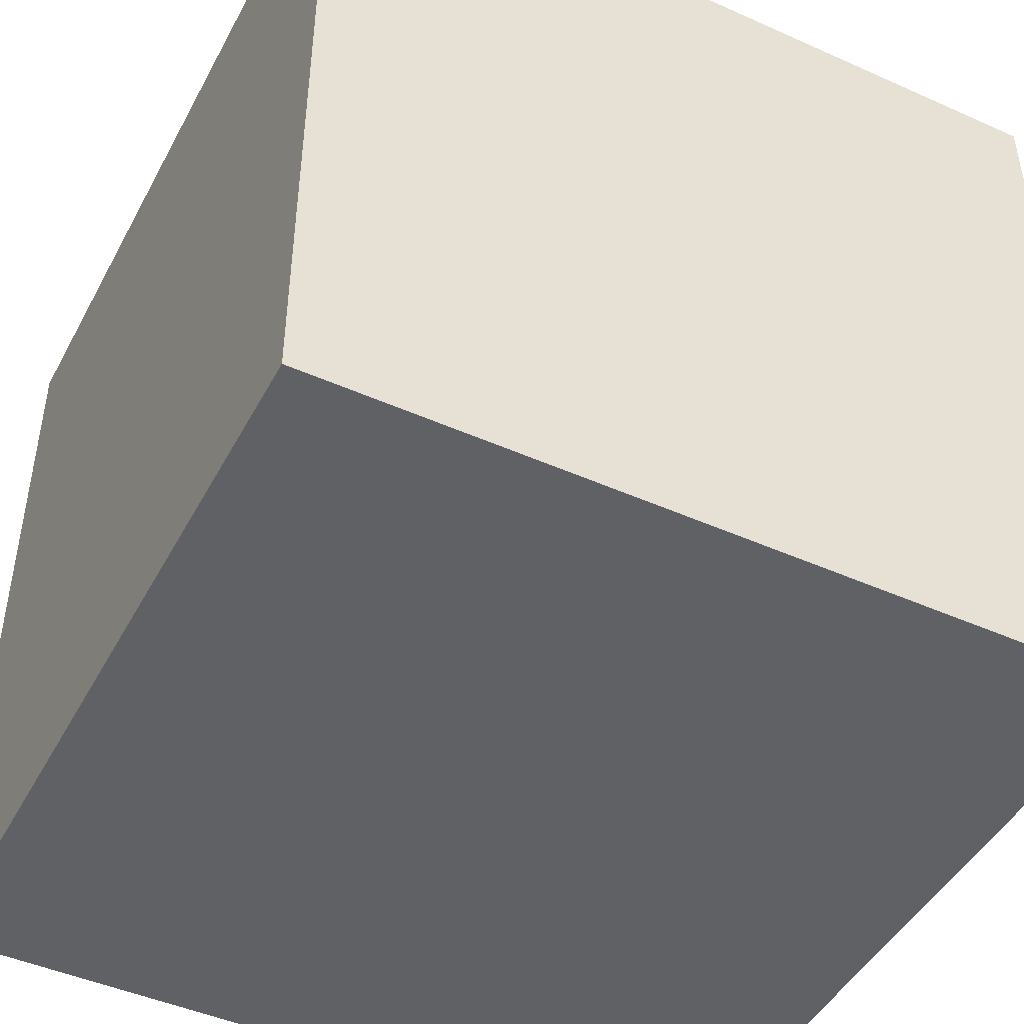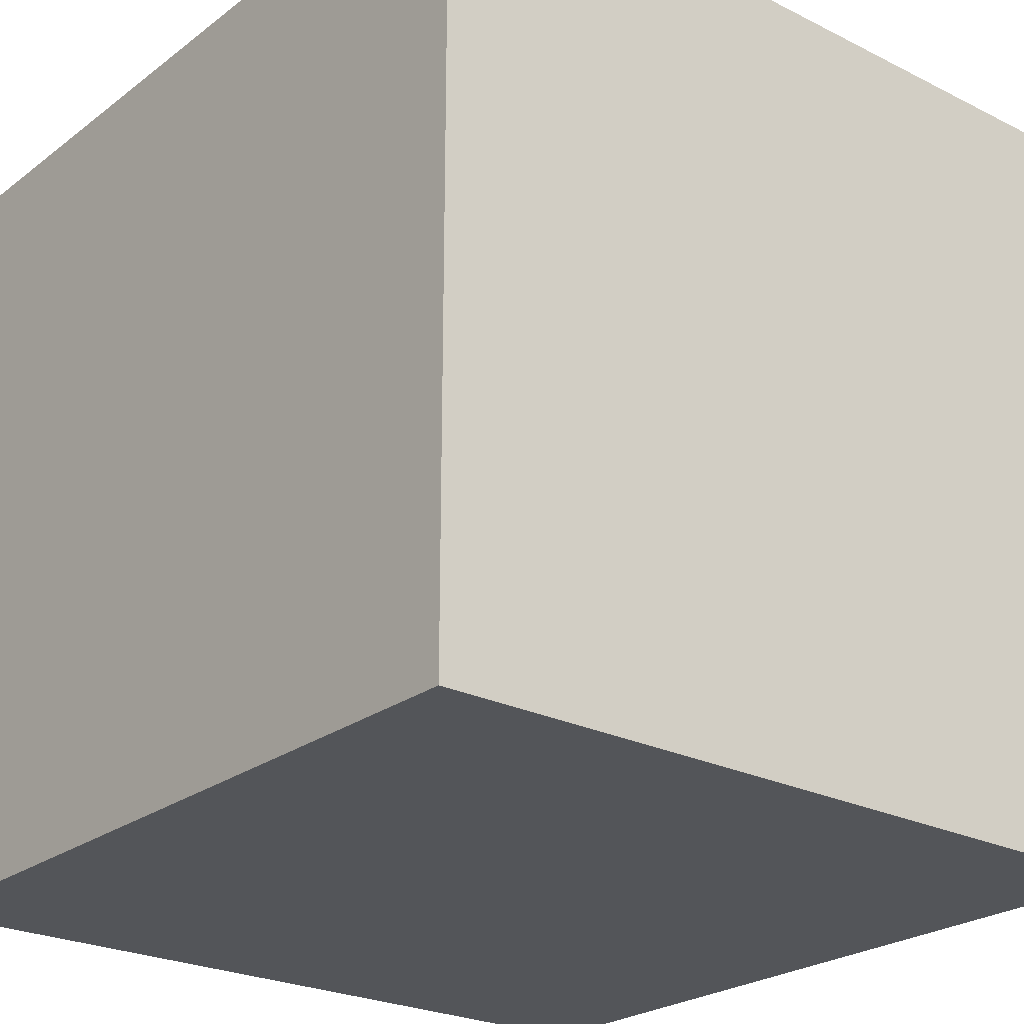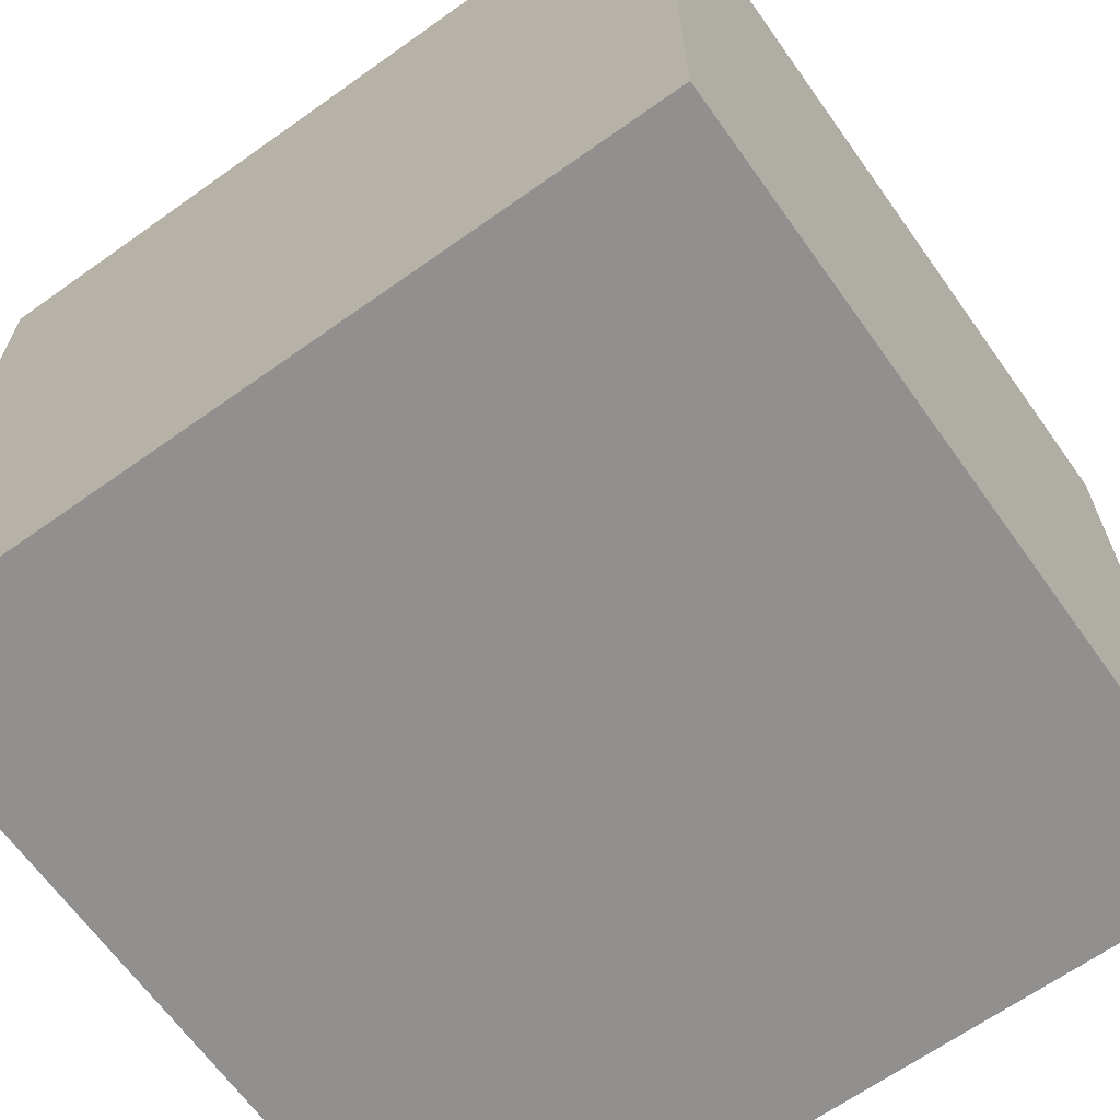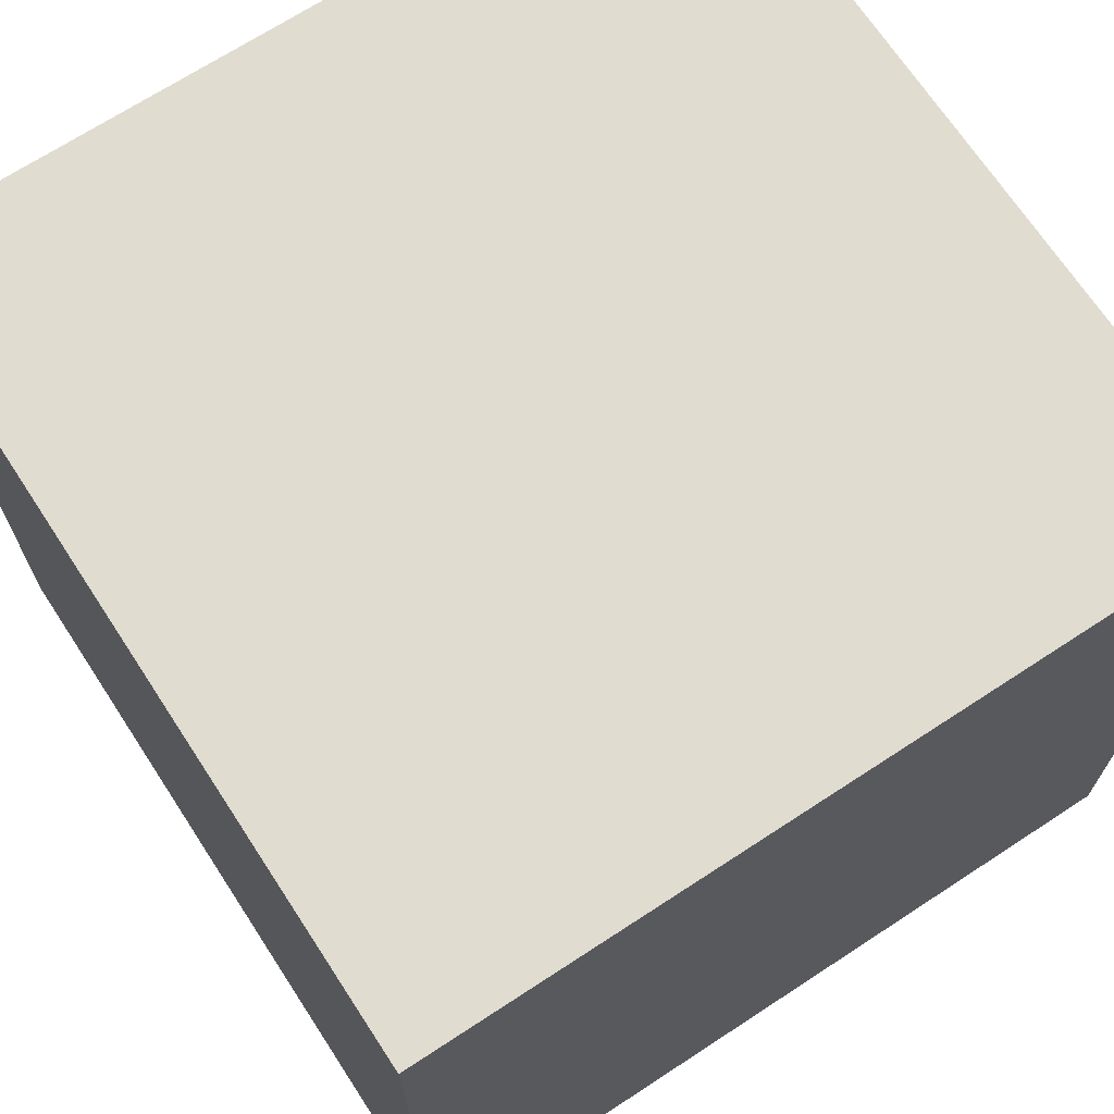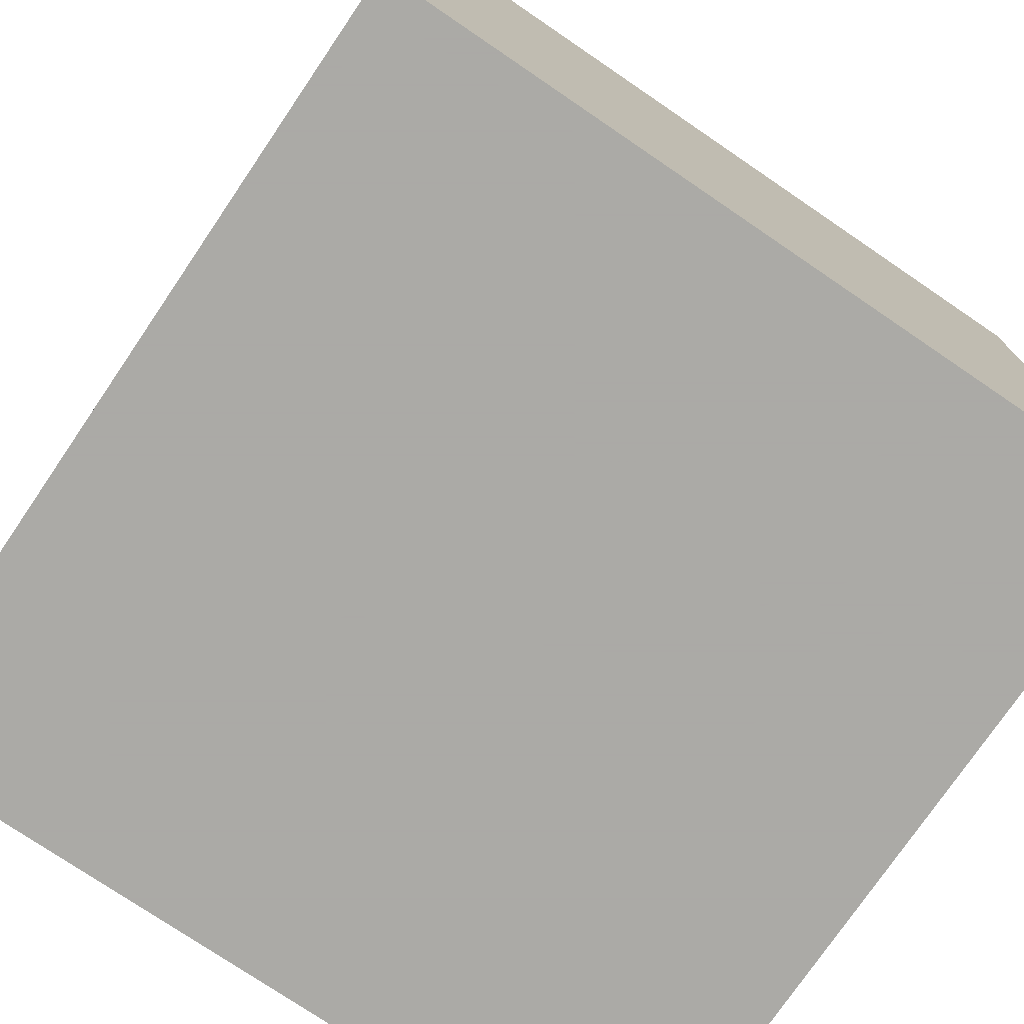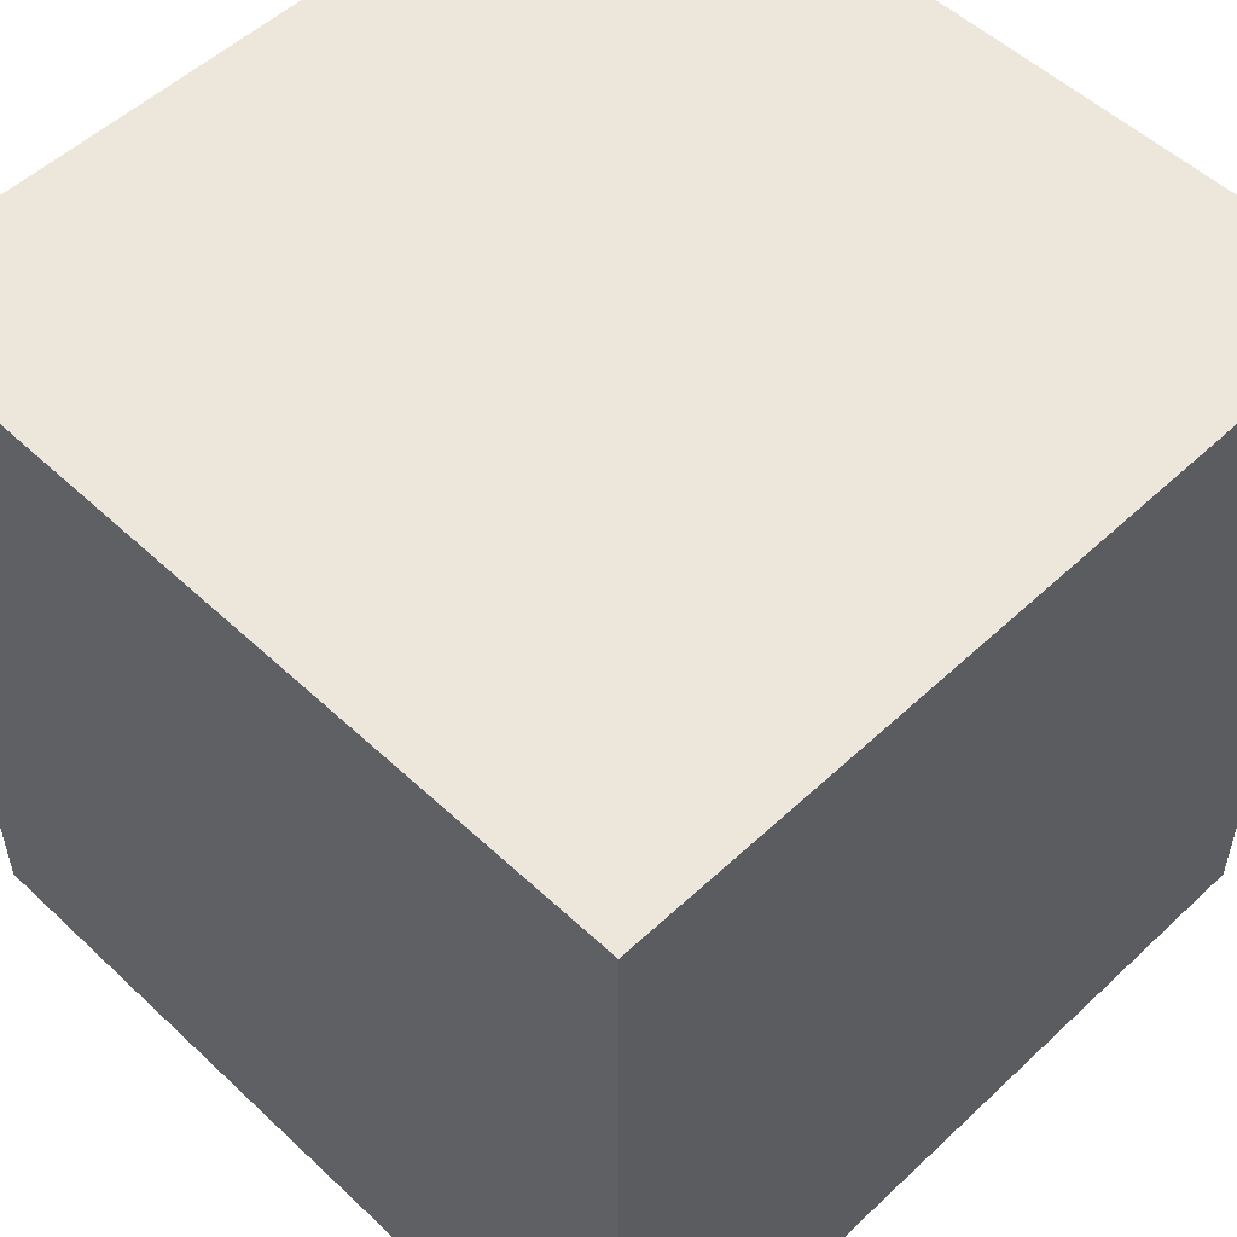
<metadata>
{"format":"obj","ext":"obj","renderer":"f3d","projection":"perspective","resolution":1024,"background":"white","views":[{"elev":-46.3,"azim":63.0,"up":"+Y"},{"elev":-24.5,"azim":140.6,"up":"+Y"},{"elev":-65.7,"azim":35.5,"up":"+Z"},{"elev":69.4,"azim":-123.2,"up":"+Z"},{"elev":-75.7,"azim":145.8,"up":"+Y"},{"elev":53.3,"azim":-45.0,"up":"+Z"}]}
</metadata>
<code>
o 3d_Hotel_Alles_v039.lwo
v -50 -50 50
v 50 -50 50
v 50 -50 -50
v -50 -50 -50
v -50 50 50
v 50 50 50
v 50 50 -50
v -50 50 -50
f 4 2 1
f 4 3 2
f 5 1 2
f 6 5 2
f 3 6 2
f 7 6 3
f 8 3 4
f 8 7 3
f 5 4 1
f 5 8 4
f 8 5 6
f 7 8 6

</code>
